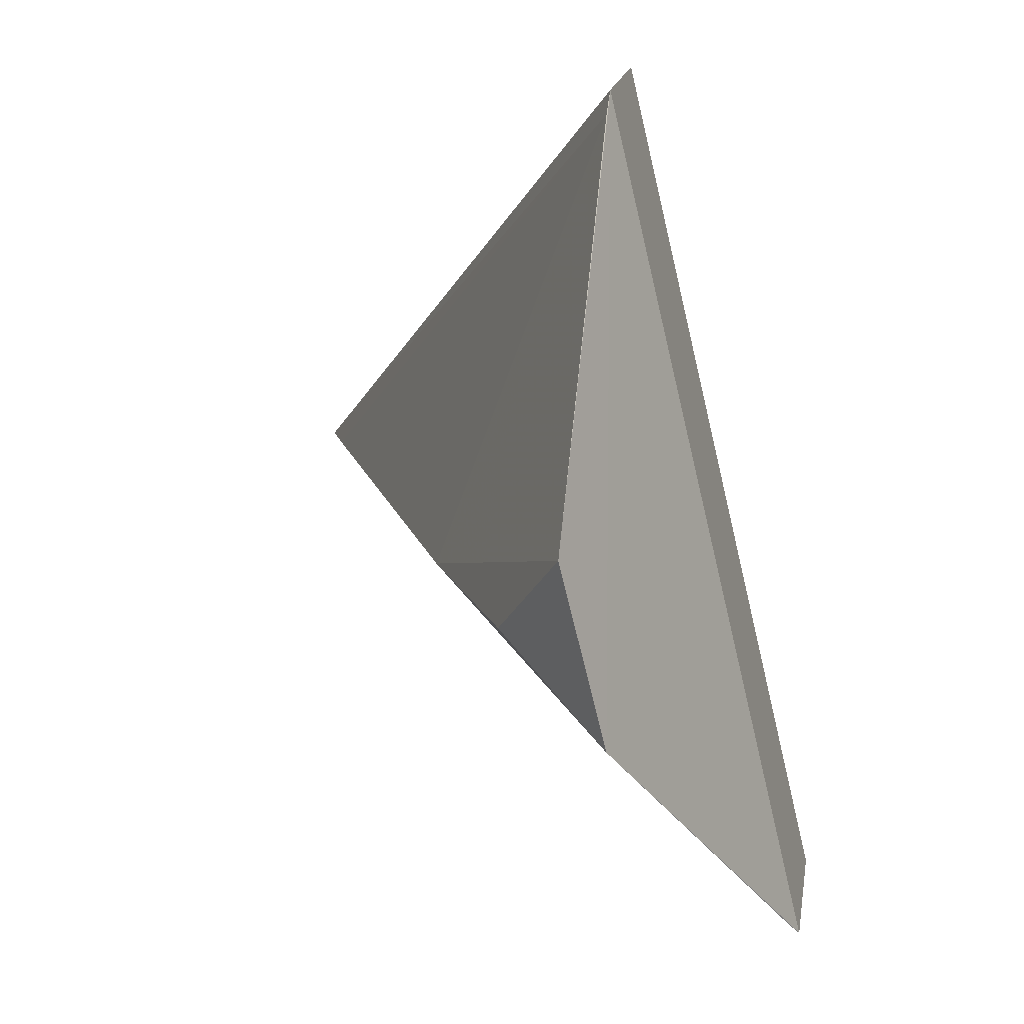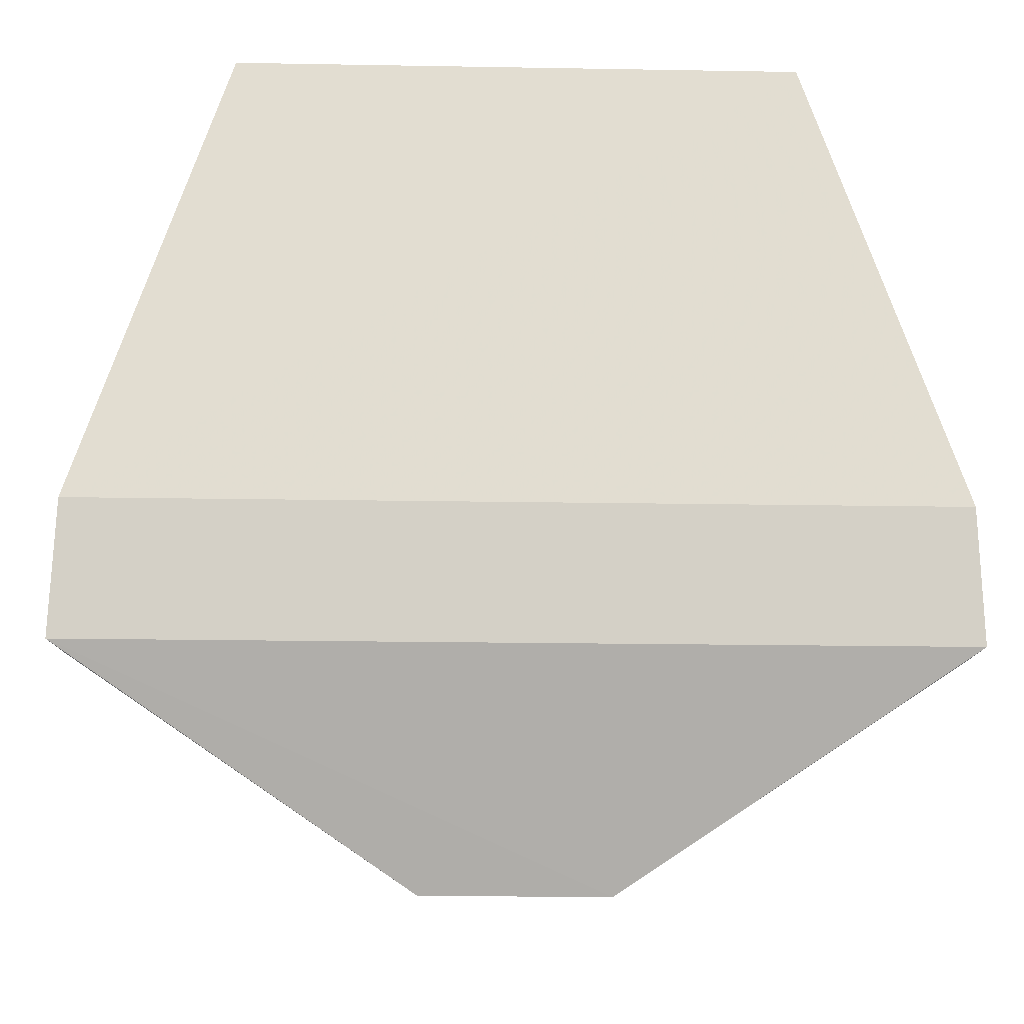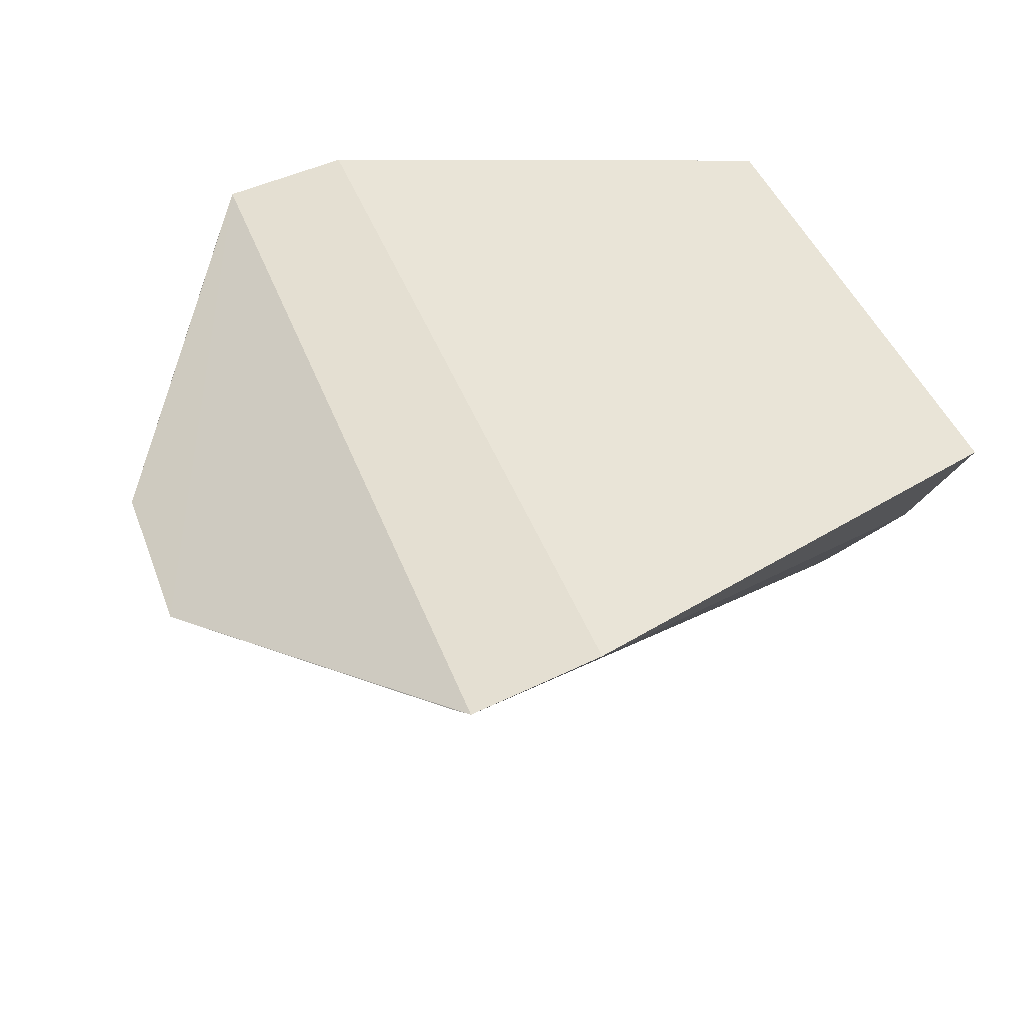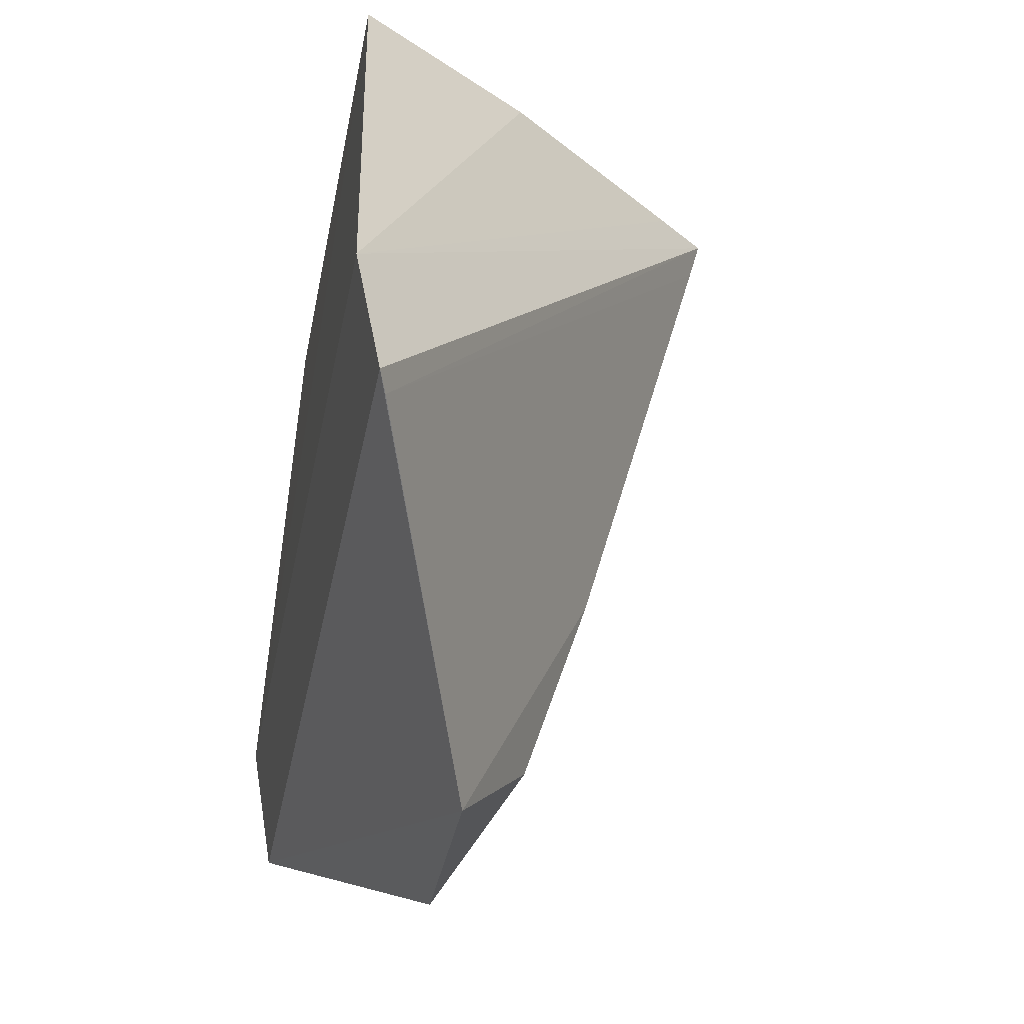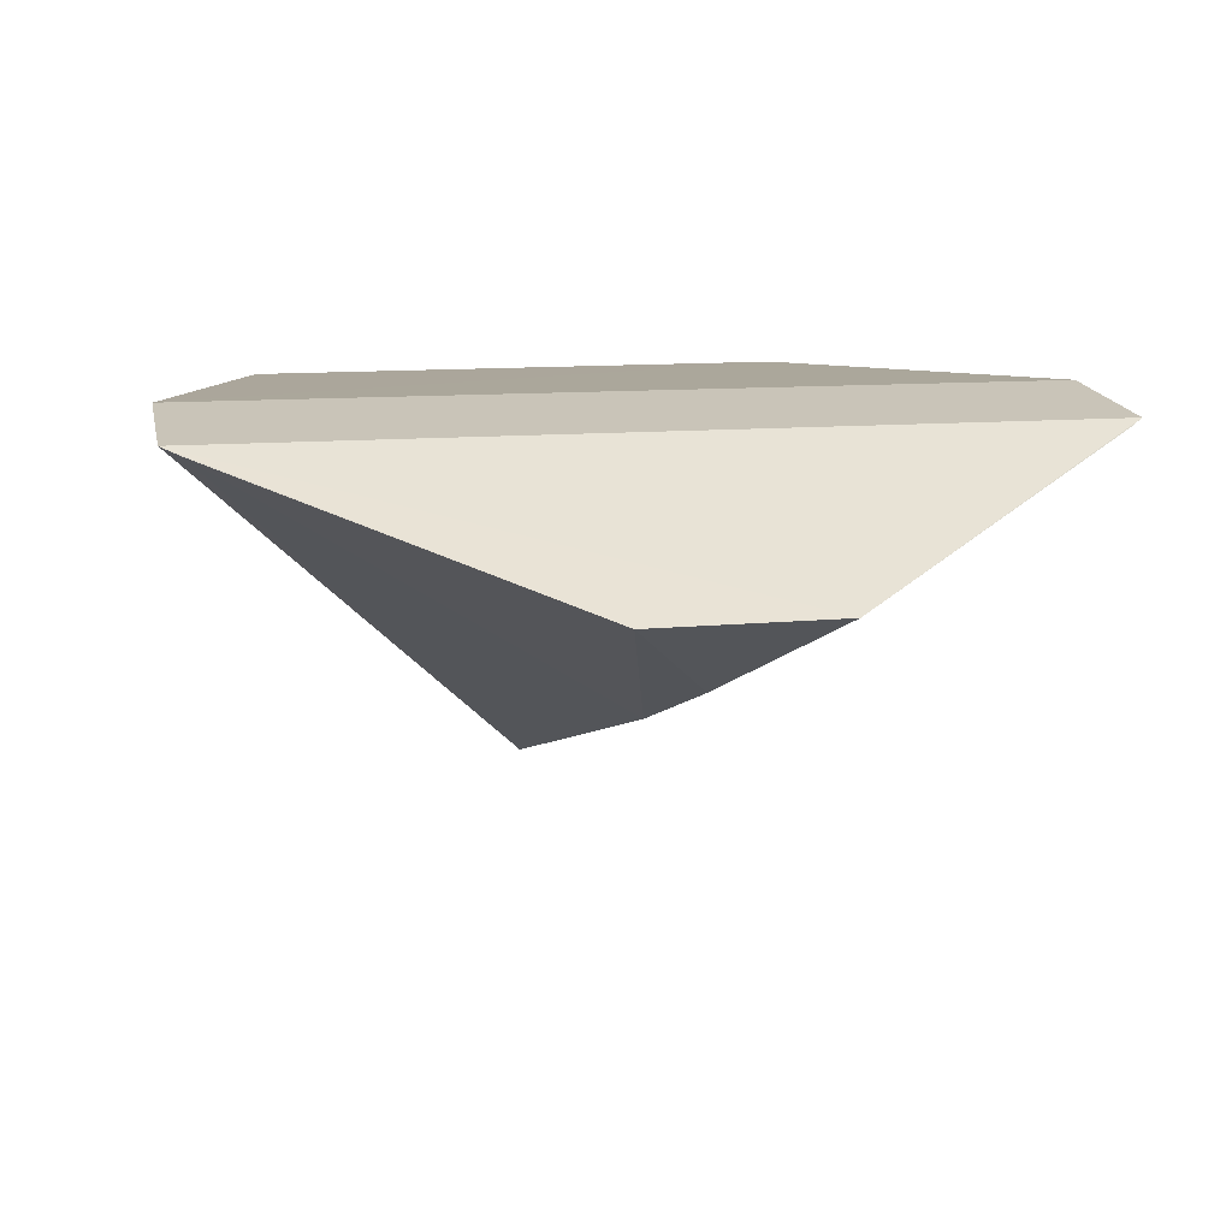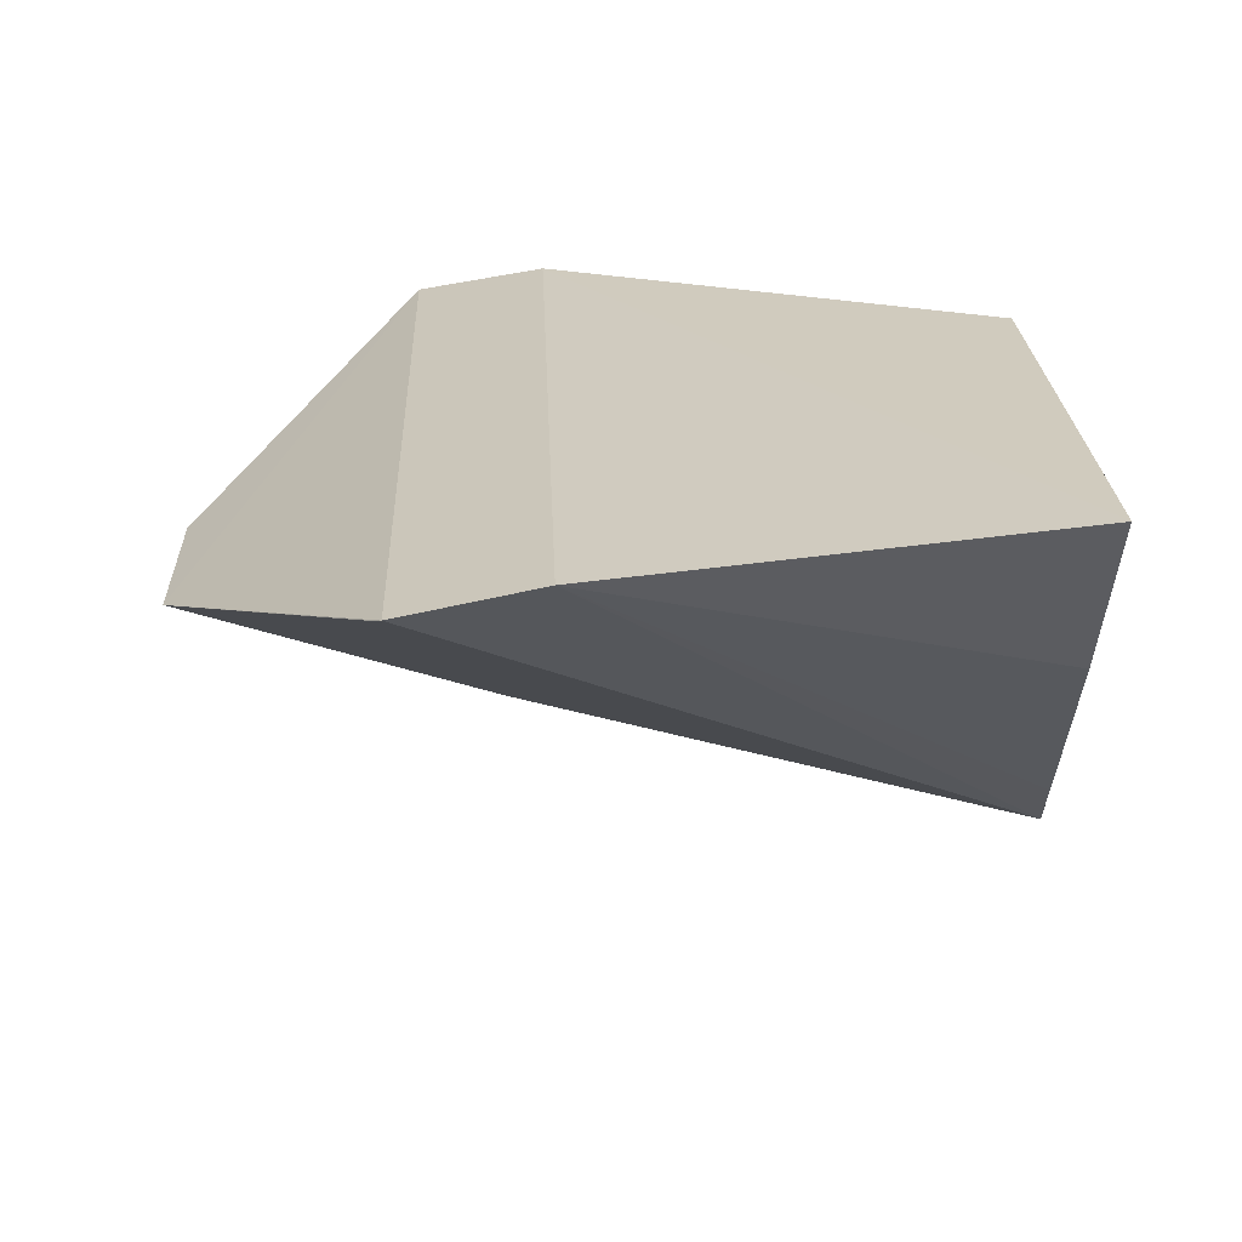
<metadata>
{"format":"obj","ext":"obj","renderer":"f3d","projection":"perspective","resolution":1024,"background":"white","views":[{"elev":-70.0,"azim":103.3,"up":"+Z"},{"elev":-19.2,"azim":178.1,"up":"+Z"},{"elev":43.1,"azim":-109.7,"up":"+Y"},{"elev":-36.4,"azim":-100.8,"up":"+Z"},{"elev":9.9,"azim":165.3,"up":"+Y"},{"elev":23.6,"azim":-92.2,"up":"+Y"}]}
</metadata>
<code>
v -5.6e-07 -0.4662 0.4007
v 0.09762 -0.3739 0.265
v 0.06316 -0.372 0.3999
v -0.06362 -0.3715 0.3996
v -0.09477 -0.3753 0.2623
v 0.09601 -0.3686 0.2943
v 0.02035 -0.4345 0.4009
v -1e-05 -0.42 0.2397
v -0.09723 -0.3682 0.2942
v 0.02095 -0.4382 0.3997
v -0.0213 -0.4343 0.4007
v 0.02015 -0.4032 0.2172
v -4.627e-05 -0.4343 0.2847
v -0.09883 -0.3735 0.2649
v 0.05002 -0.3946 0.3993
v 0.007903 -0.4554 0.4005
v -0.03988 -0.4119 0.3995
v -0.0217 -0.403 0.2171
v -1.946e-05 -0.4636 0.3909
v 0.09355 -0.3756 0.2624
v -0.00851 -0.4548 0.4004
f 6 4 3
f 6 1 2
f 7 3 4
f 9 4 6
f 9 6 2
f 10 1 6
f 11 7 4
f 11 1 7
f 13 8 12
f 14 5 1
f 14 1 9
f 14 9 2
f 15 10 6
f 15 6 3
f 15 3 7
f 16 7 1
f 16 1 10
f 16 15 7
f 16 10 15
f 17 11 4
f 17 4 9
f 18 12 8
f 18 5 14
f 18 14 2
f 18 2 12
f 18 13 5
f 18 8 13
f 19 1 5
f 19 5 13
f 20 13 12
f 20 12 2
f 20 19 13
f 20 2 1
f 20 1 19
f 21 17 9
f 21 9 1
f 21 1 11
f 21 11 17

</code>
